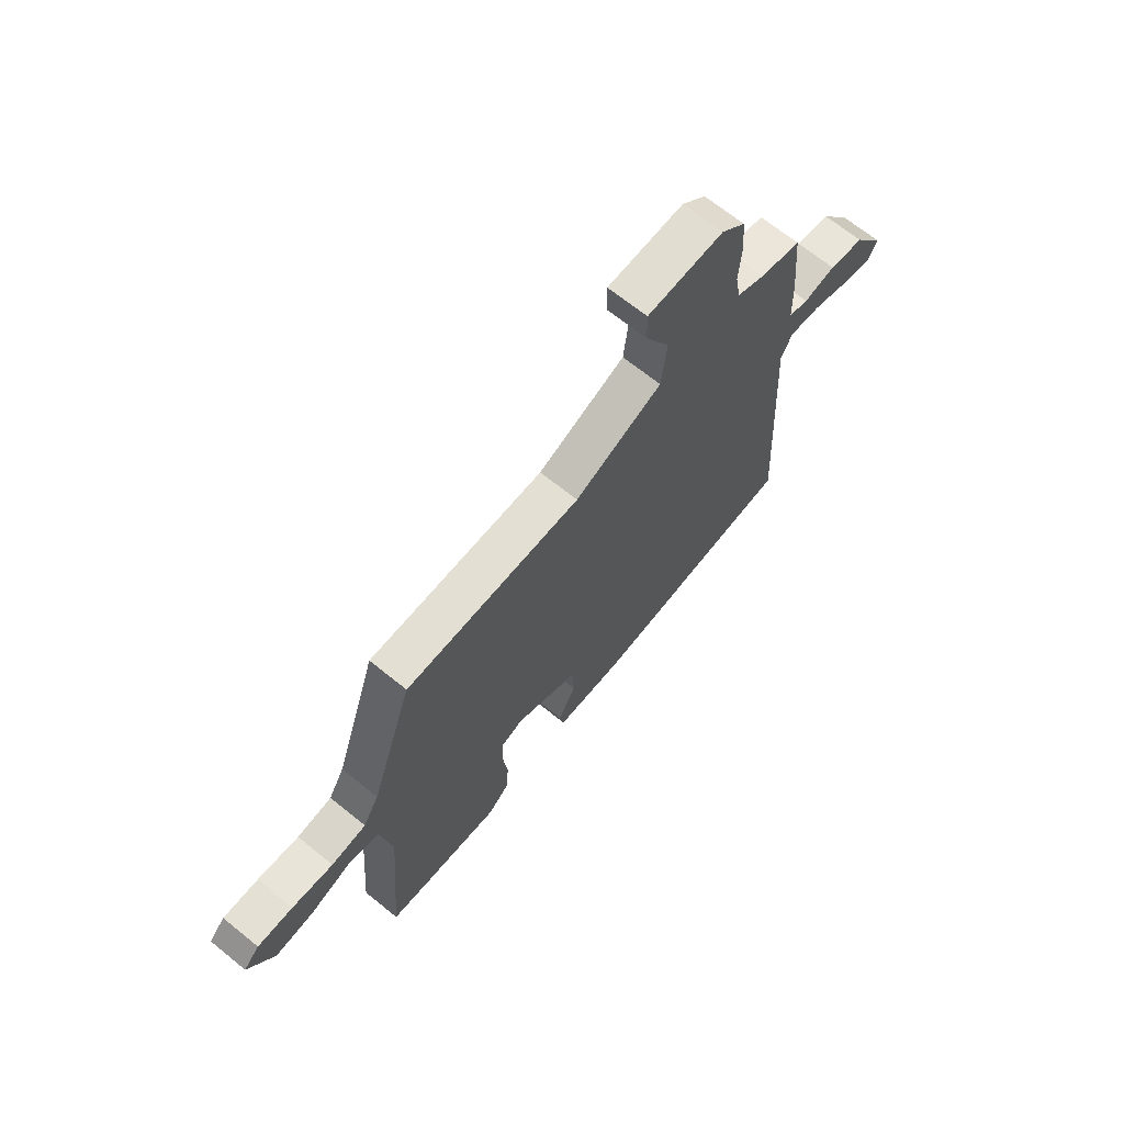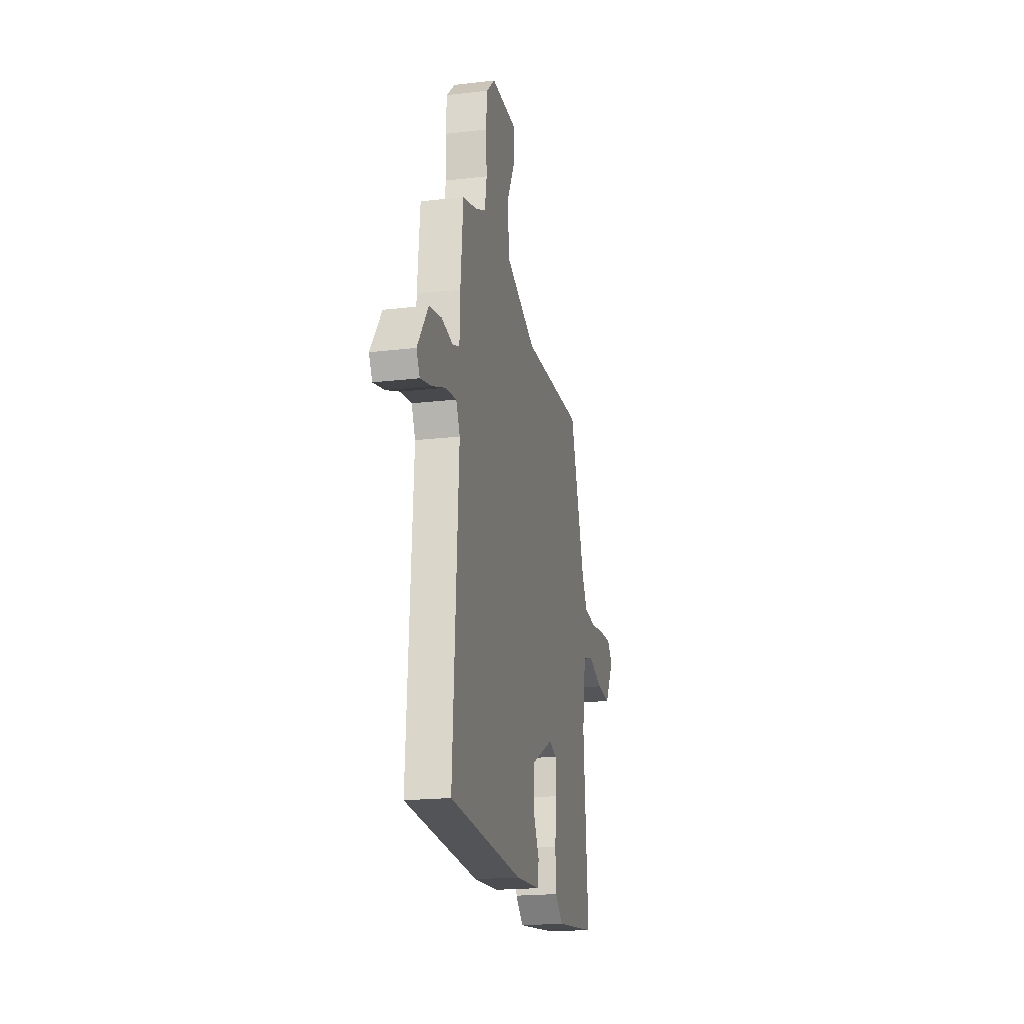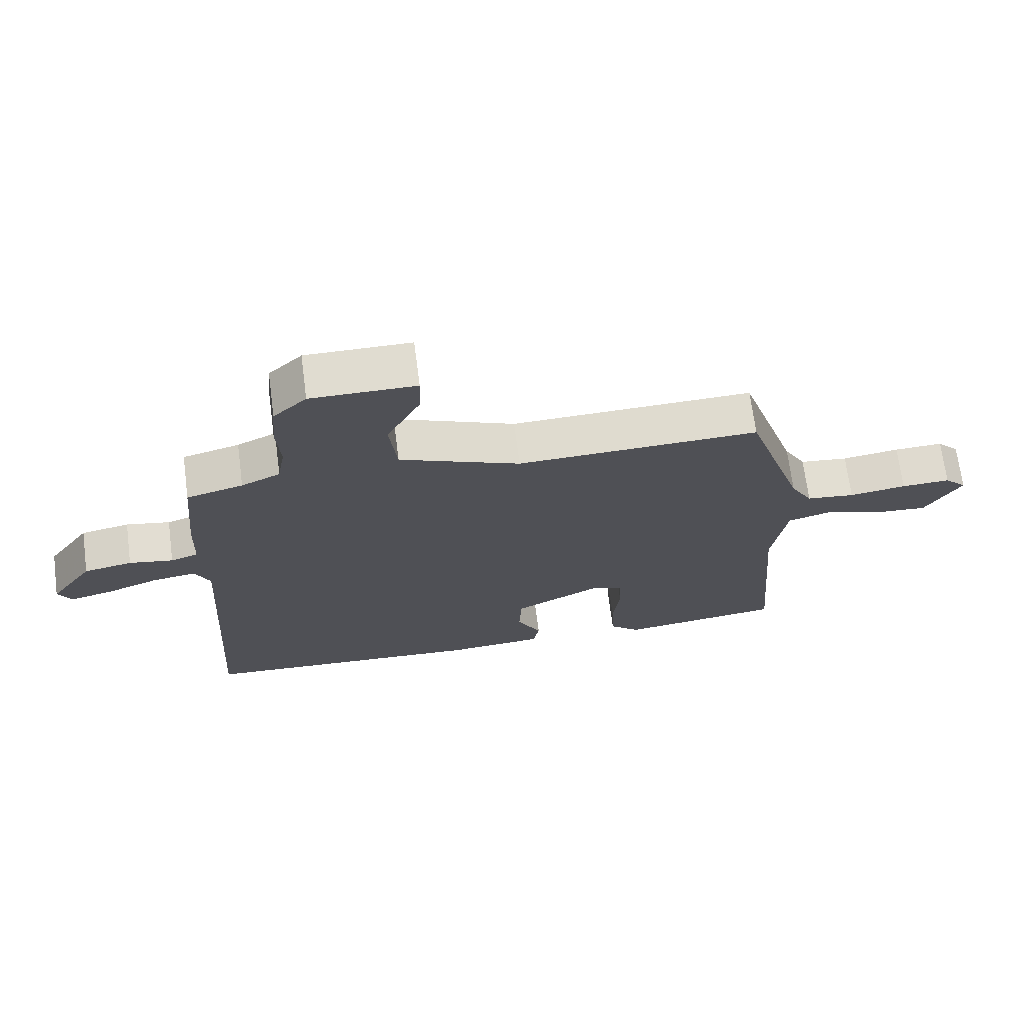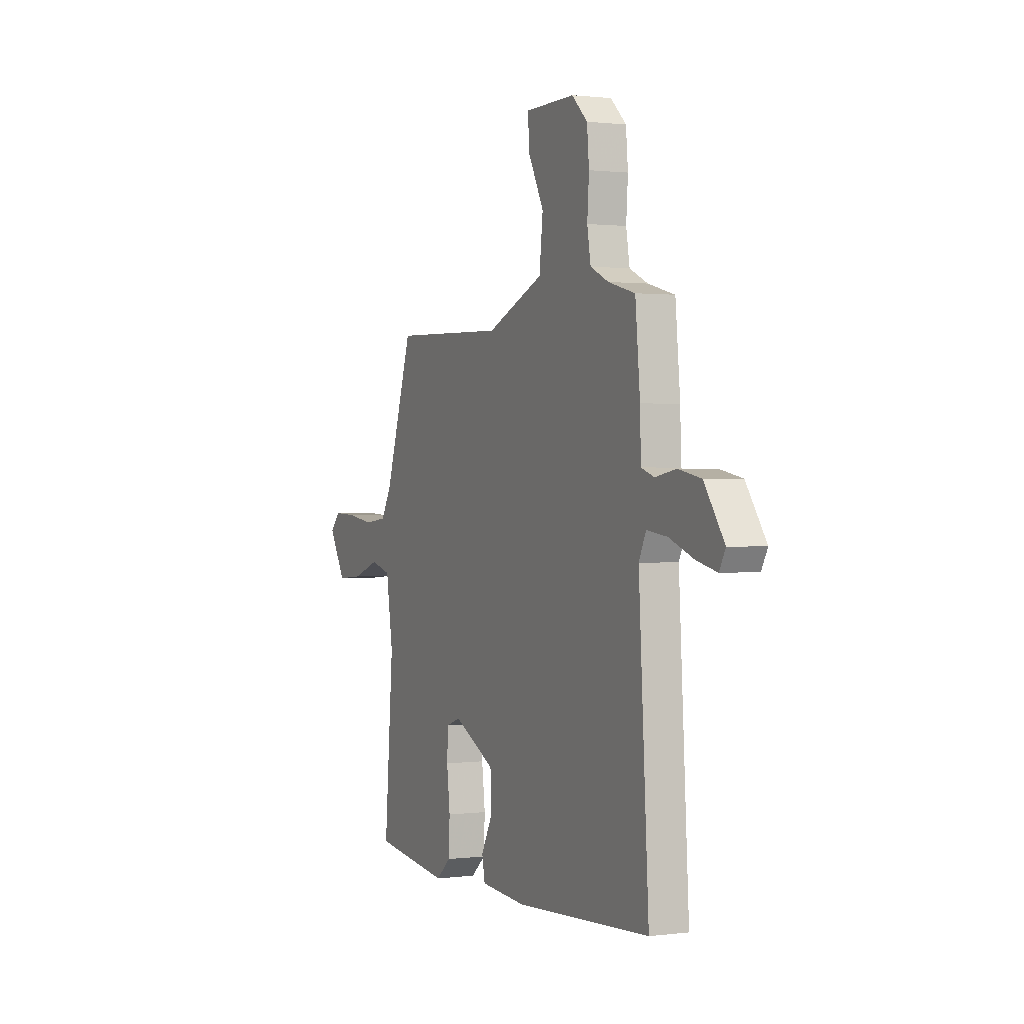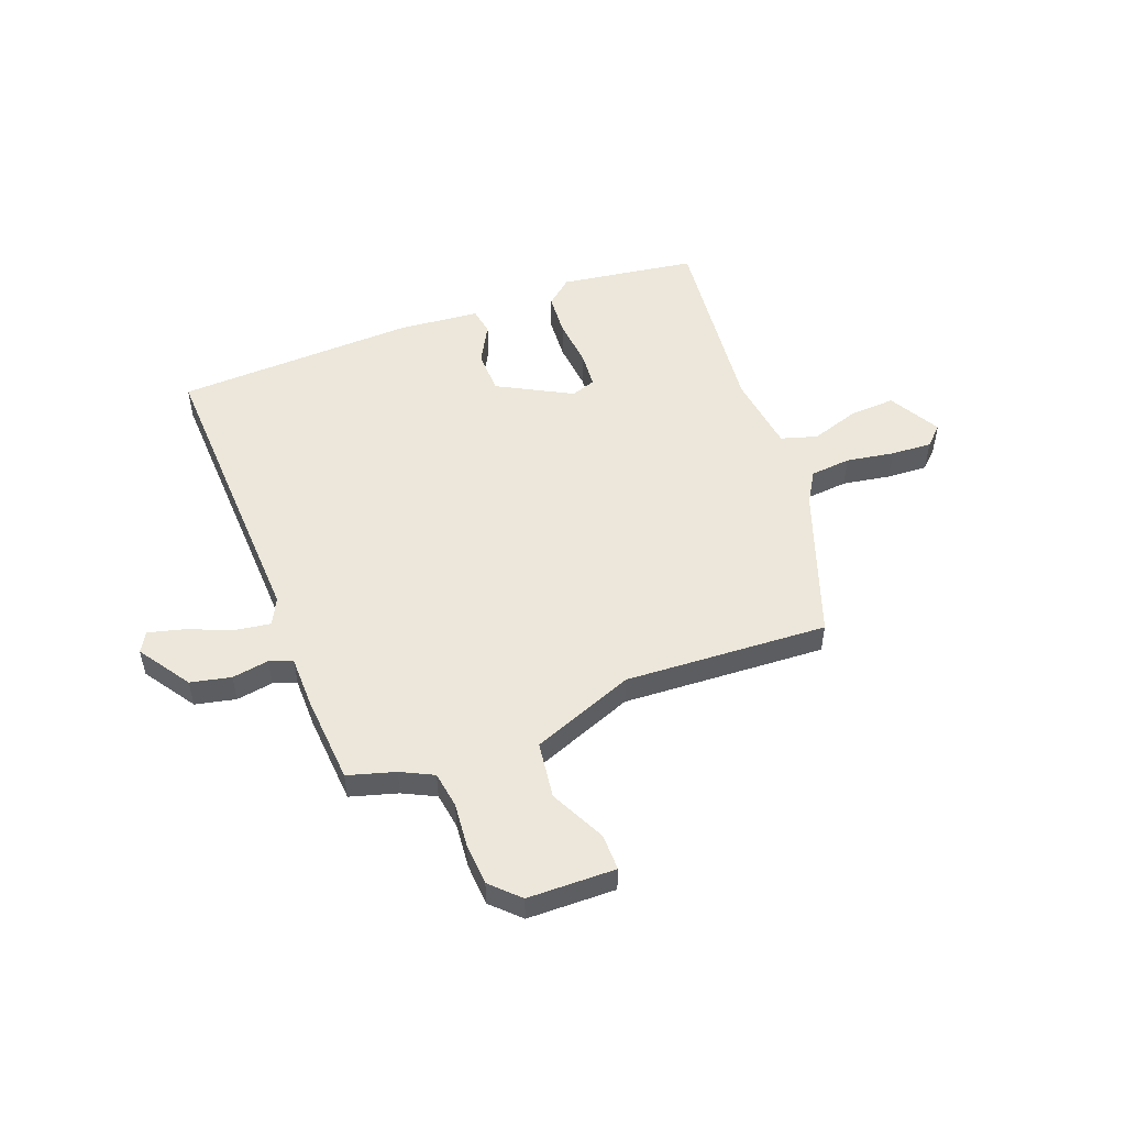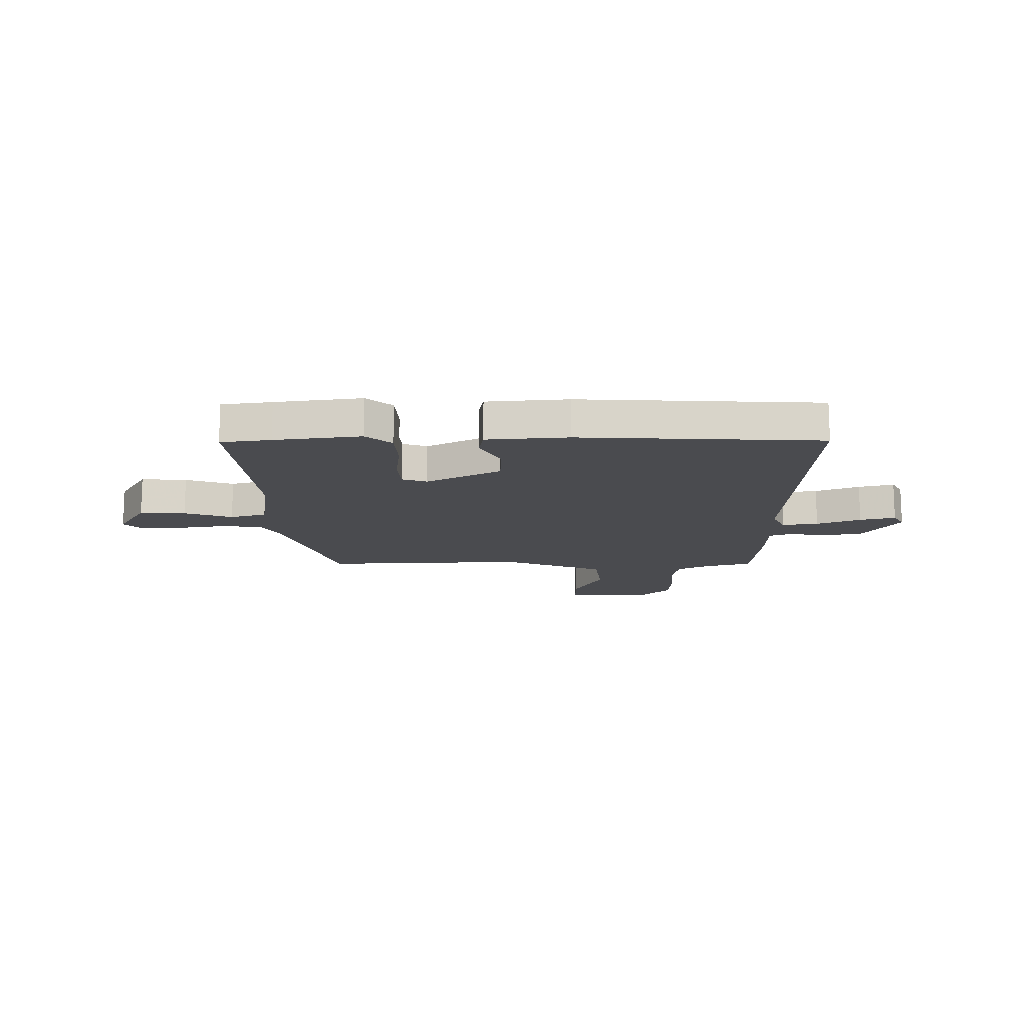
<metadata>
{"format":"obj","ext":"obj","renderer":"f3d","projection":"perspective","resolution":1024,"background":"white","views":[{"elev":68.1,"azim":129.1,"up":"+Z"},{"elev":-19.8,"azim":-77.8,"up":"+Z"},{"elev":69.7,"azim":-7.4,"up":"+Z"},{"elev":0.9,"azim":-114.8,"up":"+Z"},{"elev":51.8,"azim":-19.5,"up":"+Y"},{"elev":-14.3,"azim":-179.0,"up":"+Y"}]}
</metadata>
<code>
v -0.545 0.07 -0.487
v -0.511 0.07 0.08
v -0.535 0.07 0.131
v -0.604 0.07 0.122
v -0.688 0.07 0.09
v -0.756 0.07 0.074
v -0.777 0.07 0.112
v -0.709 0.07 0.209
v -0.632 0.07 0.224
v -0.562 0.07 0.211
v -0.518 0.07 0.226
v -0.515 0.07 0.324
v -0.499 0.07 0.493
v -0.409 0.07 0.517
v -0.347 0.07 0.546
v -0.335 0.07 0.615
v -0.341 0.07 0.7
v -0.334 0.07 0.778
v -0.281 0.07 0.828
v -0.114 0.07 0.827
v -0.116 0.07 0.758
v -0.17 0.07 0.654
v -0.158 0.07 0.546
v 0.035 0.07 0.466
v 0.421 0.07 0.478
v 0.515 0.07 0.191
v 0.55 0.07 0.13
v 0.627 0.07 0.121
v 0.718 0.07 0.134
v 0.796 0.07 0.137
v 0.831 0.07 0.101
v 0.774 0.07 0.005
v 0.687 0.07 0.012
v 0.596 0.07 0.044
v 0.527 0.07 0.025
v 0.504 0.07 -0.123
v 0.534 0.07 -0.496
v 0.439 0.07 -0.508
v 0.275 0.07 -0.528
v 0.226 0.07 -0.485
v 0.222 0.07 -0.403
v 0.233 0.07 -0.311
v 0.229 0.07 -0.241
v 0.182 0.07 -0.224
v 0.041 0.07 -0.296
v 0.037 0.07 -0.378
v 0.076 0.07 -0.453
v 0.066 0.07 -0.504
v -0.088 0.07 -0.515
v -0.545 0 -0.487
v -0.511 0 0.08
v -0.535 0 0.131
v -0.604 0 0.122
v -0.688 0 0.09
v -0.756 0 0.074
v -0.777 0 0.112
v -0.709 0 0.209
v -0.632 0 0.224
v -0.562 0 0.211
v -0.518 0 0.226
v -0.515 0 0.324
v -0.499 0 0.493
v -0.409 0 0.517
v -0.347 0 0.546
v -0.335 0 0.615
v -0.341 0 0.7
v -0.334 0 0.778
v -0.281 0 0.828
v -0.114 0 0.827
v -0.116 0 0.758
v -0.17 0 0.654
v -0.158 0 0.546
v 0.035 0 0.466
v 0.421 0 0.478
v 0.515 0 0.191
v 0.55 0 0.13
v 0.627 0 0.121
v 0.718 0 0.134
v 0.796 0 0.137
v 0.831 0 0.101
v 0.774 0 0.005
v 0.687 0 0.012
v 0.596 0 0.044
v 0.527 0 0.025
v 0.504 0 -0.123
v 0.534 0 -0.496
v 0.439 0 -0.508
v 0.275 0 -0.528
v 0.226 0 -0.485
v 0.222 0 -0.403
v 0.233 0 -0.311
v 0.229 0 -0.241
v 0.182 0 -0.224
v 0.041 0 -0.296
v 0.037 0 -0.378
v 0.076 0 -0.453
v 0.066 0 -0.504
v -0.088 0 -0.515
f 46 47 48 49
f 45 46 49 1
f 44 45 1 2
f 43 44 2 3
f 39 40 41 42
f 39 42 43
f 36 37 38 39
f 35 36 39 43
f 31 32 33 34
f 29 30 31 34
f 28 29 34 35
f 27 28 35 43
f 24 25 26
f 23 24 26 27
f 19 20 21 22
f 19 22 23
f 16 17 18 19
f 15 16 19 23
f 14 15 23 27
f 11 12 13 14
f 7 8 9 10
f 7 10 11
f 4 5 6 7
f 3 4 7 11
f 14 27 43
f 3 11 14 43
f 98 97 96 95
f 50 98 95 94
f 51 50 94 93
f 52 51 93 92
f 91 90 89 88
f 92 91 88
f 88 87 86 85
f 92 88 85 84
f 83 82 81 80
f 83 80 79 78
f 84 83 78 77
f 92 84 77 76
f 75 74 73
f 76 75 73 72
f 71 70 69 68
f 72 71 68
f 68 67 66 65
f 72 68 65 64
f 76 72 64 63
f 63 62 61 60
f 59 58 57 56
f 60 59 56
f 56 55 54 53
f 60 56 53 52
f 92 76 63
f 92 63 60 52
f 1 50 51 2
f 2 51 52 3
f 3 52 53 4
f 4 53 54 5
f 5 54 55 6
f 6 55 56 7
f 7 56 57 8
f 8 57 58 9
f 9 58 59 10
f 10 59 60 11
f 11 60 61 12
f 12 61 62 13
f 13 62 63 14
f 14 63 64 15
f 15 64 65 16
f 16 65 66 17
f 17 66 67 18
f 18 67 68 19
f 19 68 69 20
f 20 69 70 21
f 21 70 71 22
f 22 71 72 23
f 23 72 73 24
f 24 73 74 25
f 25 74 75 26
f 26 75 76 27
f 27 76 77 28
f 28 77 78 29
f 29 78 79 30
f 30 79 80 31
f 31 80 81 32
f 32 81 82 33
f 33 82 83 34
f 34 83 84 35
f 35 84 85 36
f 36 85 86 37
f 37 86 87 38
f 38 87 88 39
f 39 88 89 40
f 40 89 90 41
f 41 90 91 42
f 42 91 92 43
f 43 92 93 44
f 44 93 94 45
f 45 94 95 46
f 46 95 96 47
f 47 96 97 48
f 48 97 98 49
f 49 98 50 1

</code>
